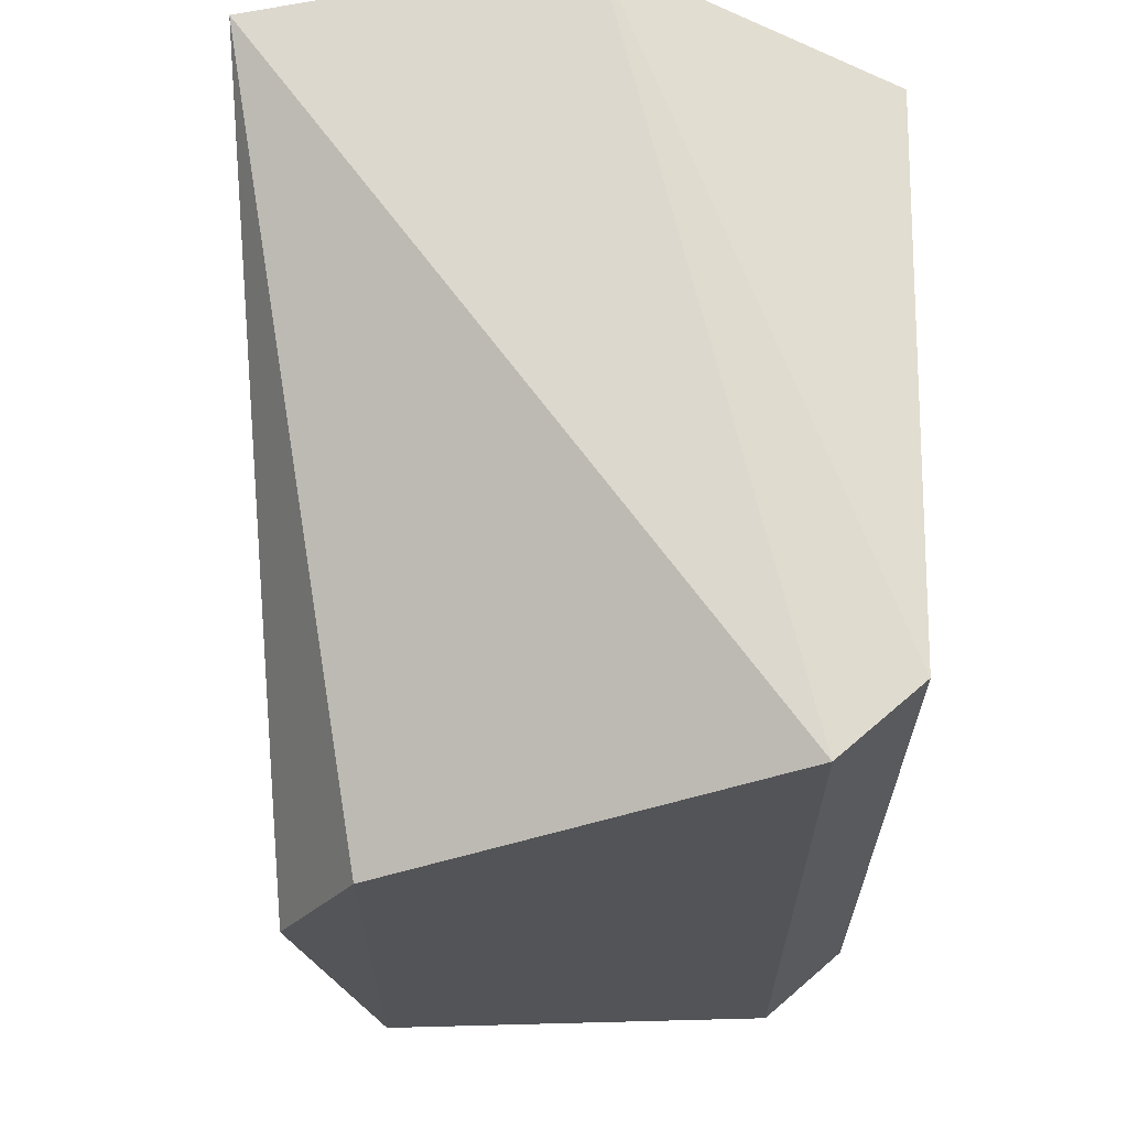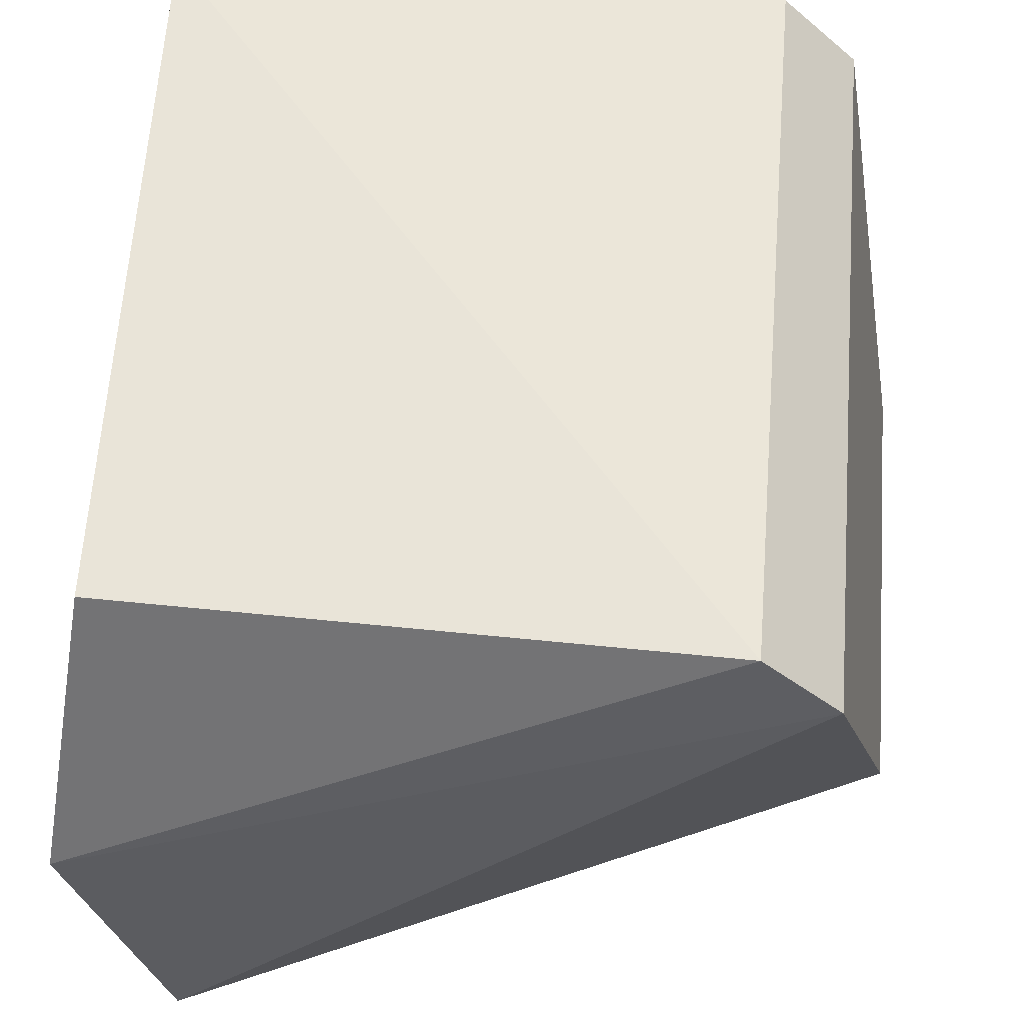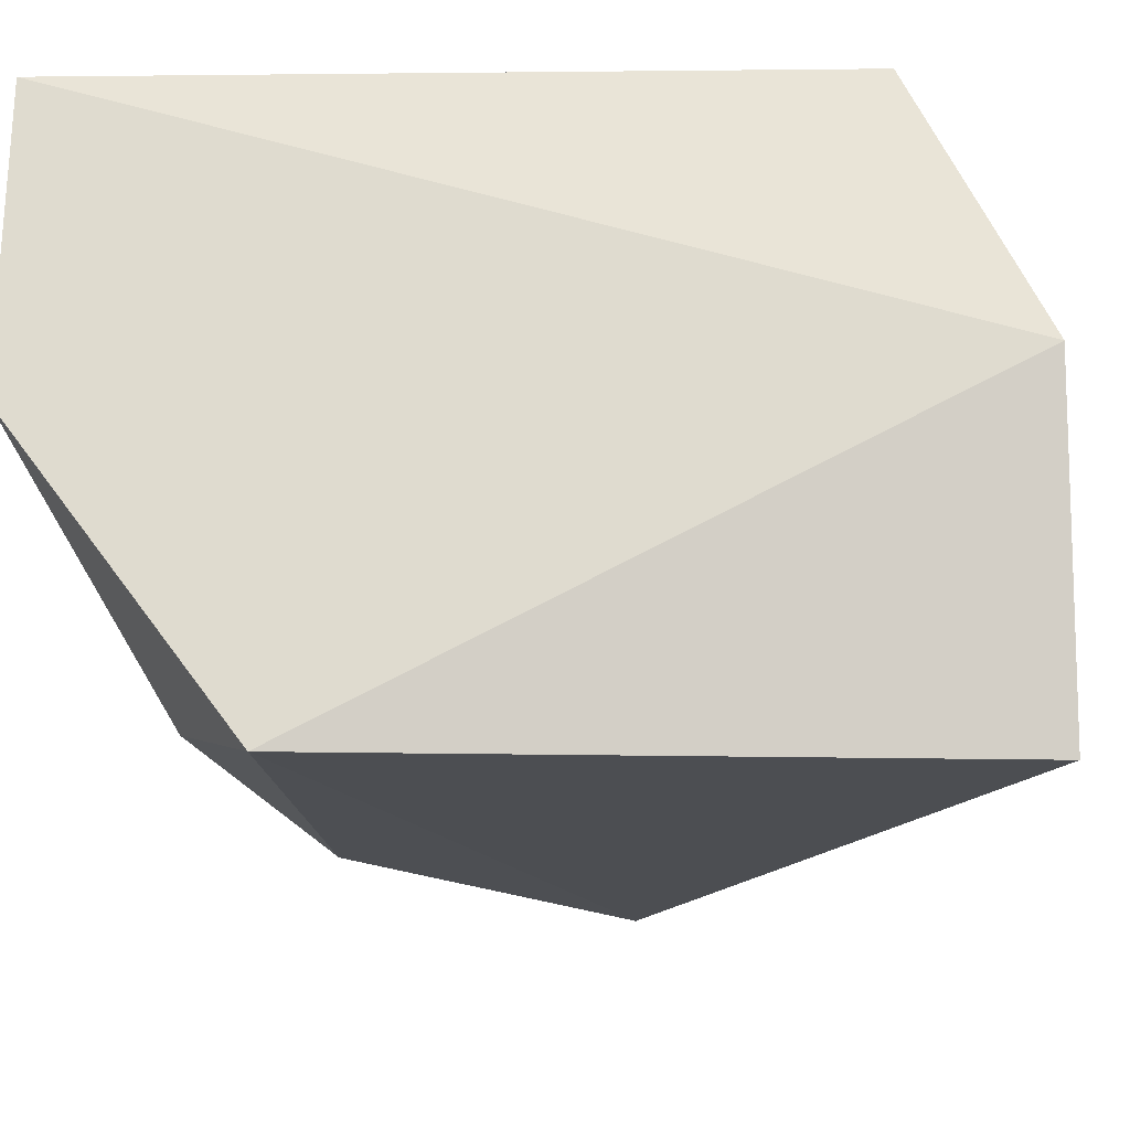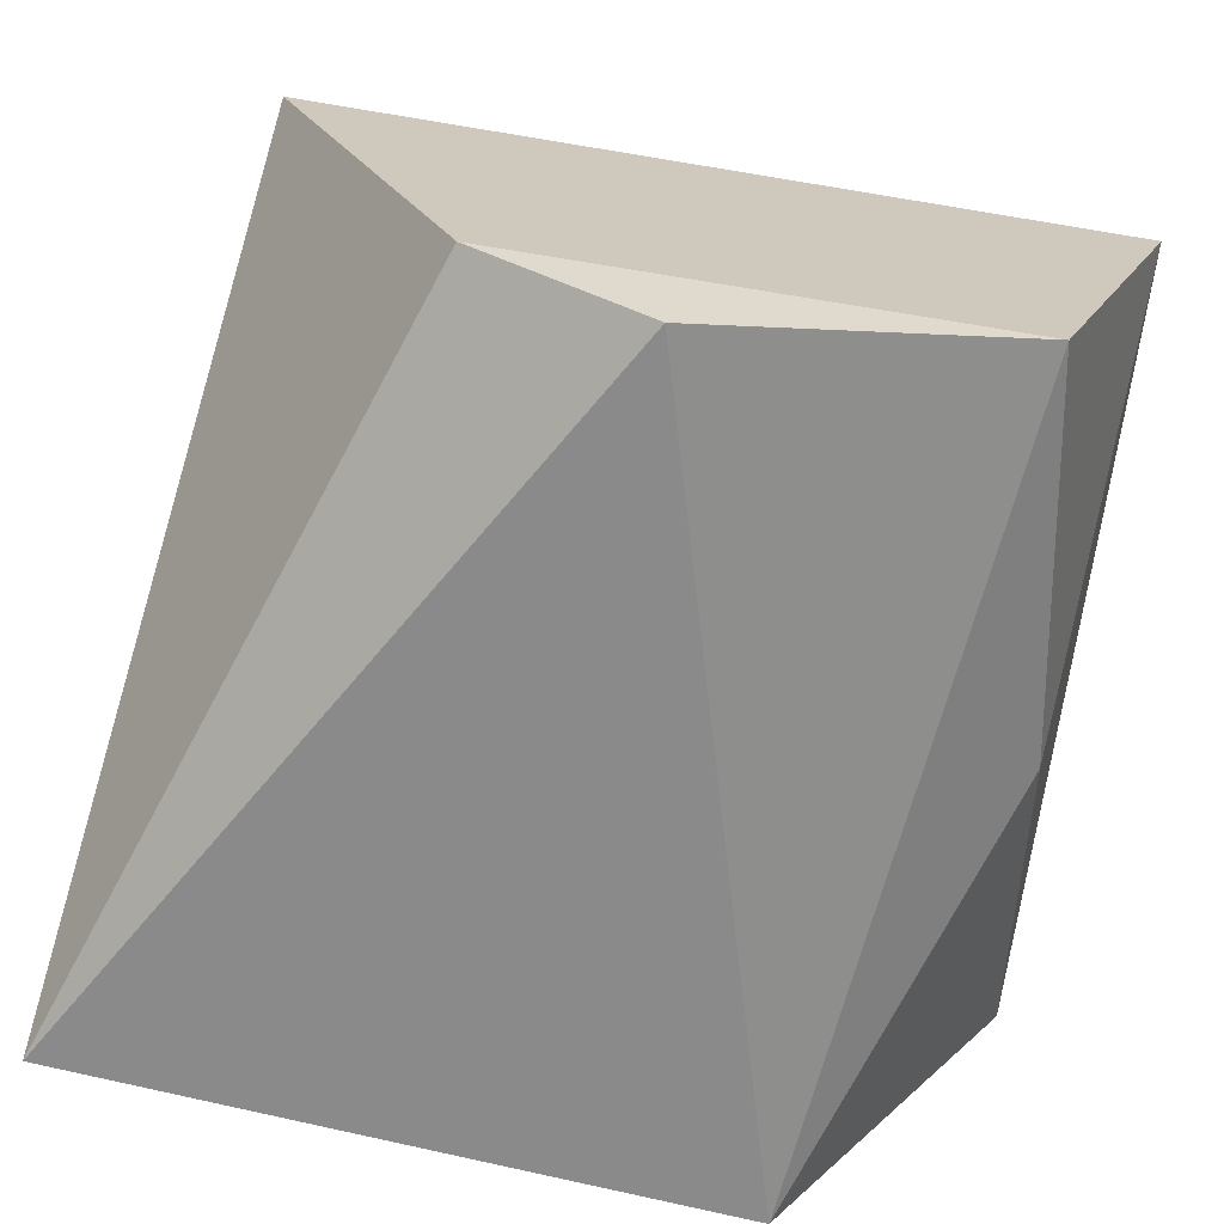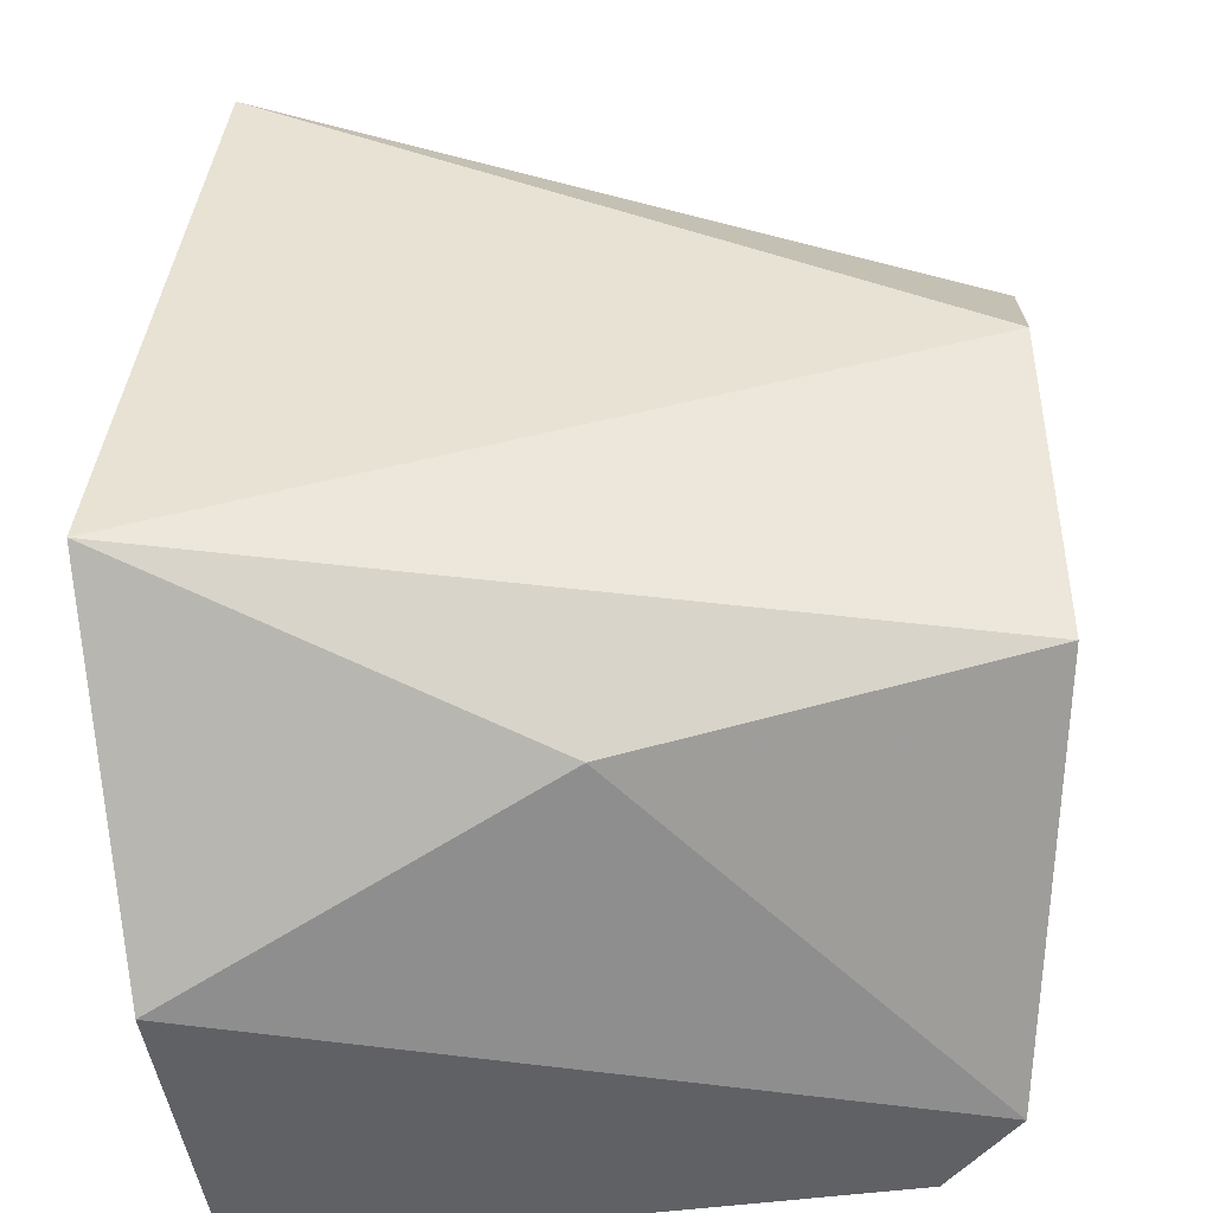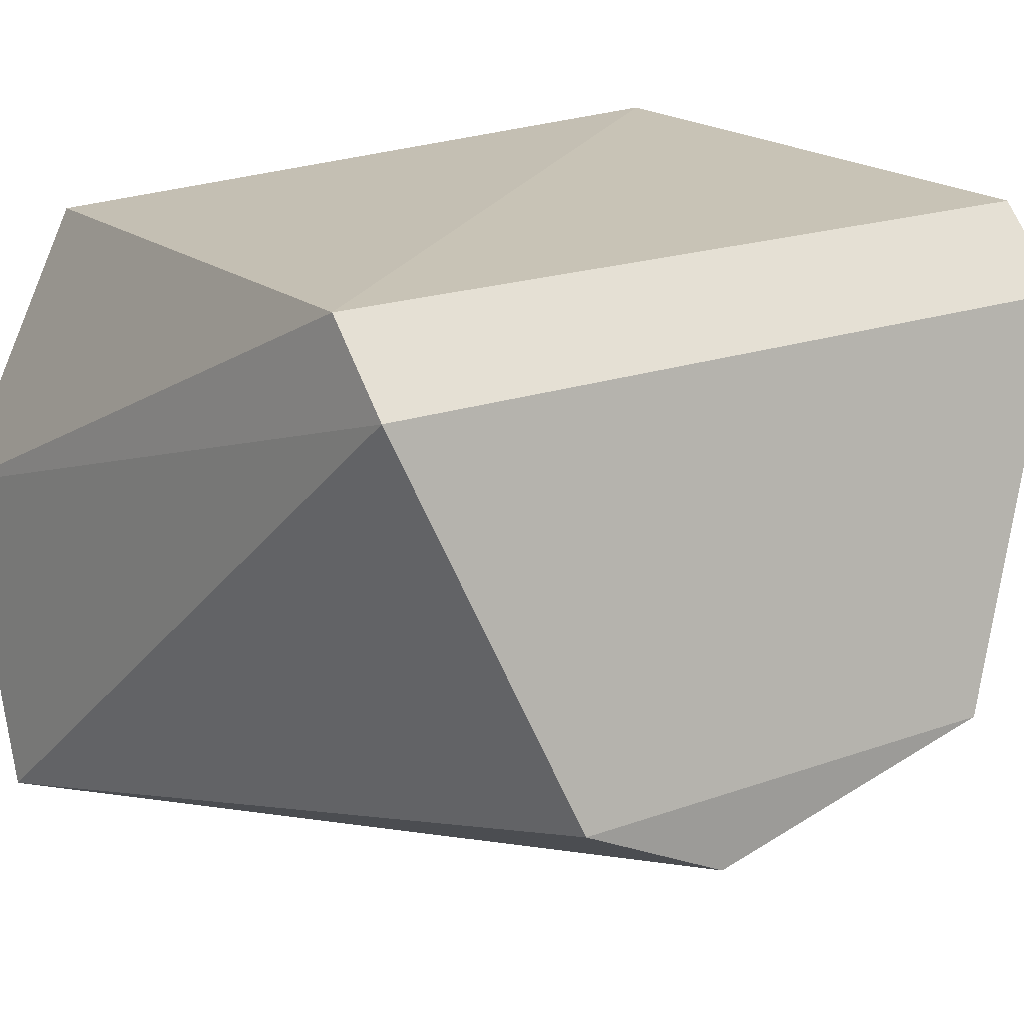
<metadata>
{"format":"obj","ext":"obj","renderer":"f3d","projection":"perspective","resolution":1024,"background":"white","views":[{"elev":65.2,"azim":-86.2,"up":"+Y"},{"elev":56.1,"azim":-175.0,"up":"+Z"},{"elev":-23.2,"azim":96.0,"up":"+Z"},{"elev":-57.4,"azim":-100.1,"up":"+Z"},{"elev":-48.9,"azim":-171.5,"up":"+Y"},{"elev":19.4,"azim":-123.9,"up":"+Z"}]}
</metadata>
<code>
v 0.2051 -0.1014 -0.03447
v 0.1505 -0.1448 -0.06679
v 0.1789 -0.1505 -0.06679
v 0.2021 -0.09306 -0.07865
v 0.2073 -0.1562 -0.03273
v 0.1562 -0.09942 -0.03842
v 0.1618 -0.1562 -0.03273
v 0.2075 -0.1393 -0.07835
v 0.1505 -0.1221 -0.07247
v 0.2082 -0.09266 -0.05545
v 0.1618 -0.09942 -0.03273
v 0.2073 -0.1562 -0.05545
v 0.1505 -0.1108 -0.06679
v 0.1562 -0.1562 -0.03842
f 12 7 14
f 3 2 8
f 8 2 9
f 4 8 9
f 1 5 10
f 4 6 10
f 8 4 10
f 5 1 11
f 7 5 11
f 6 7 11
f 1 10 11
f 10 6 11
f 5 7 12
f 3 8 12
f 10 5 12
f 8 10 12
f 2 6 13
f 6 4 13
f 9 2 13
f 4 9 13
f 2 3 14
f 6 2 14
f 7 6 14
f 3 12 14

</code>
